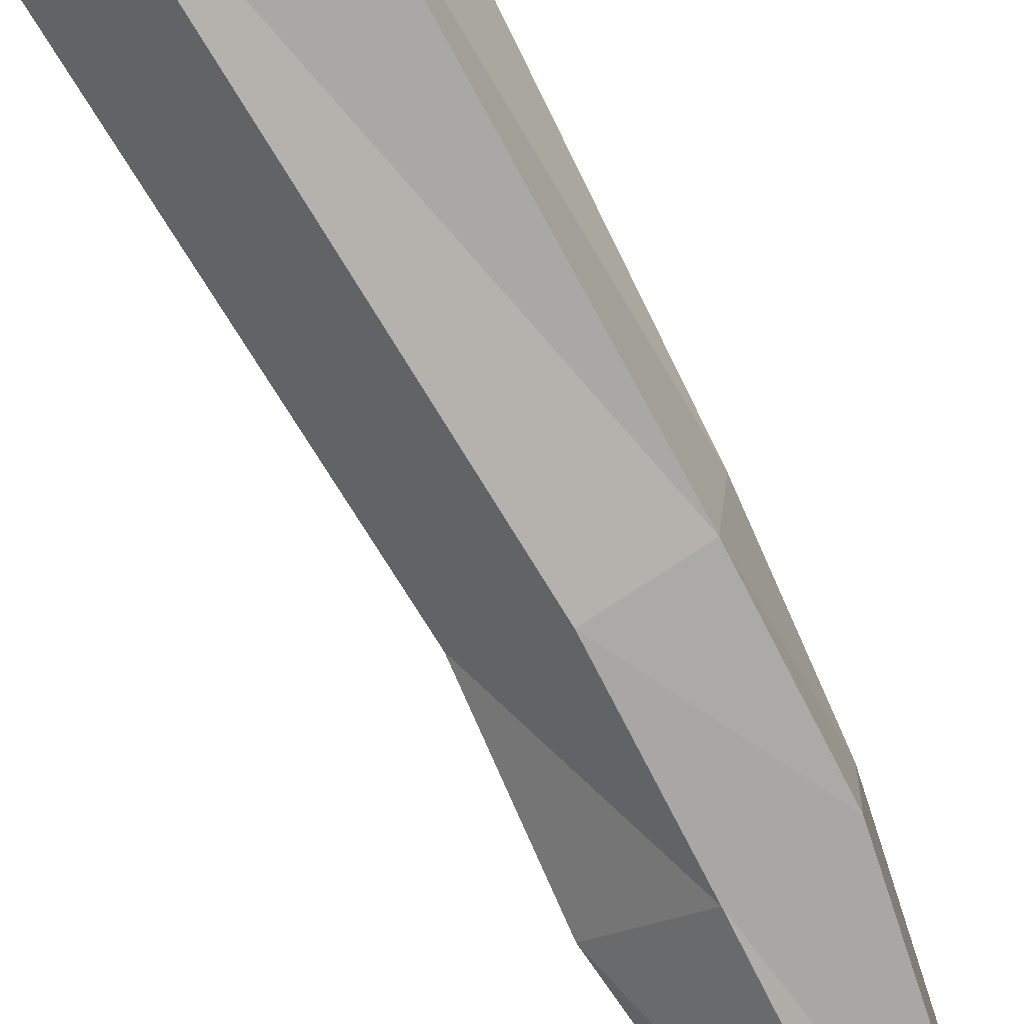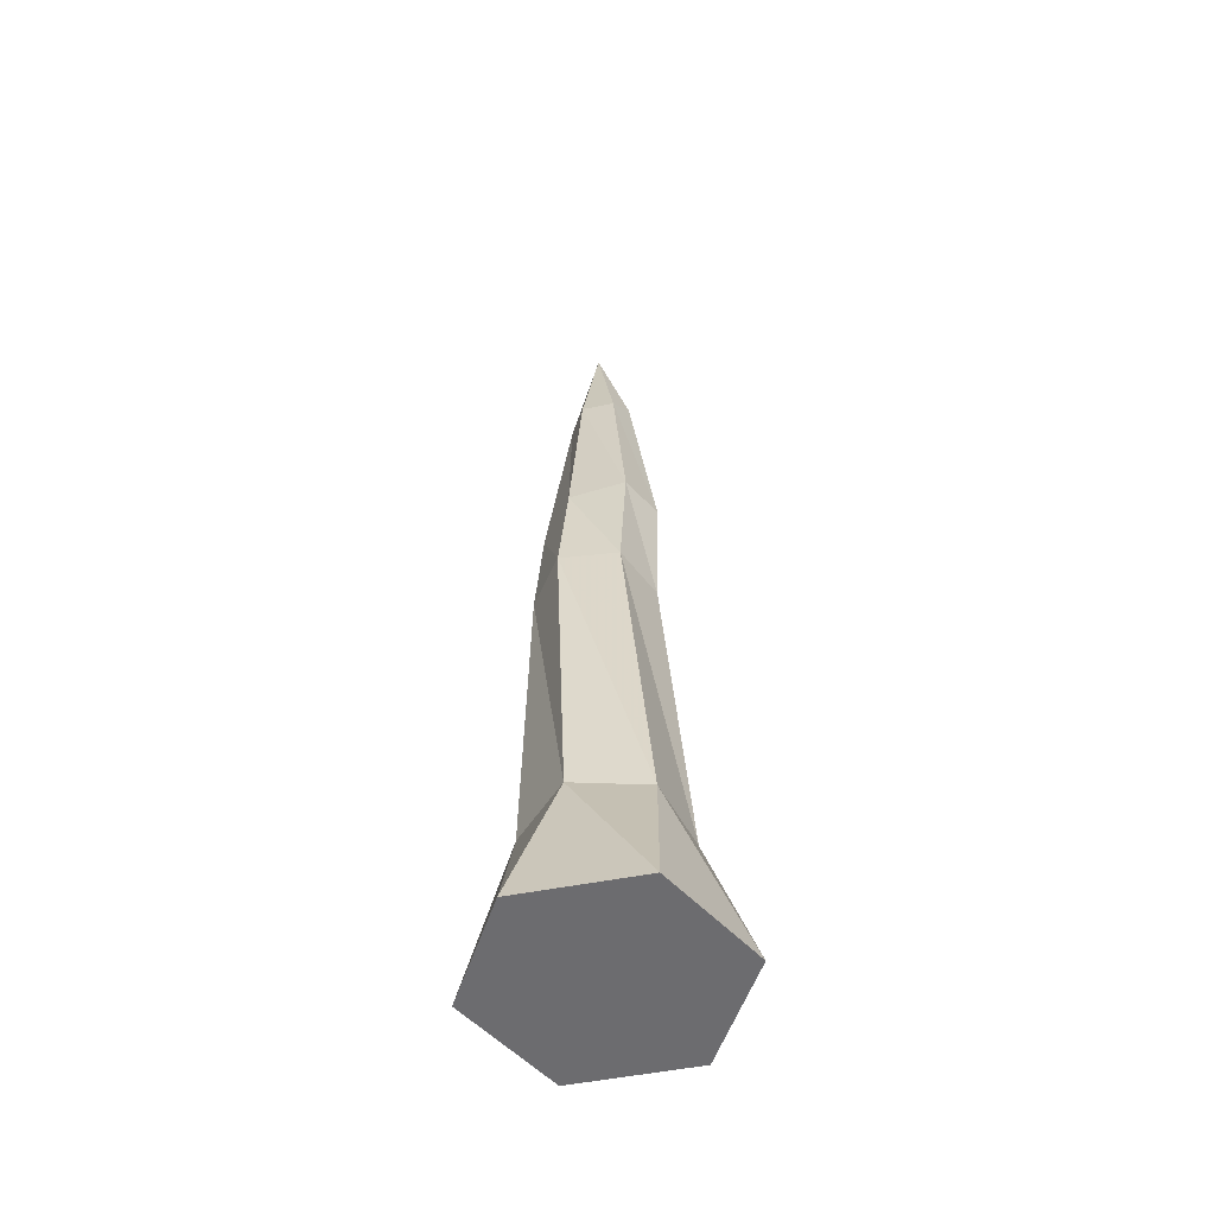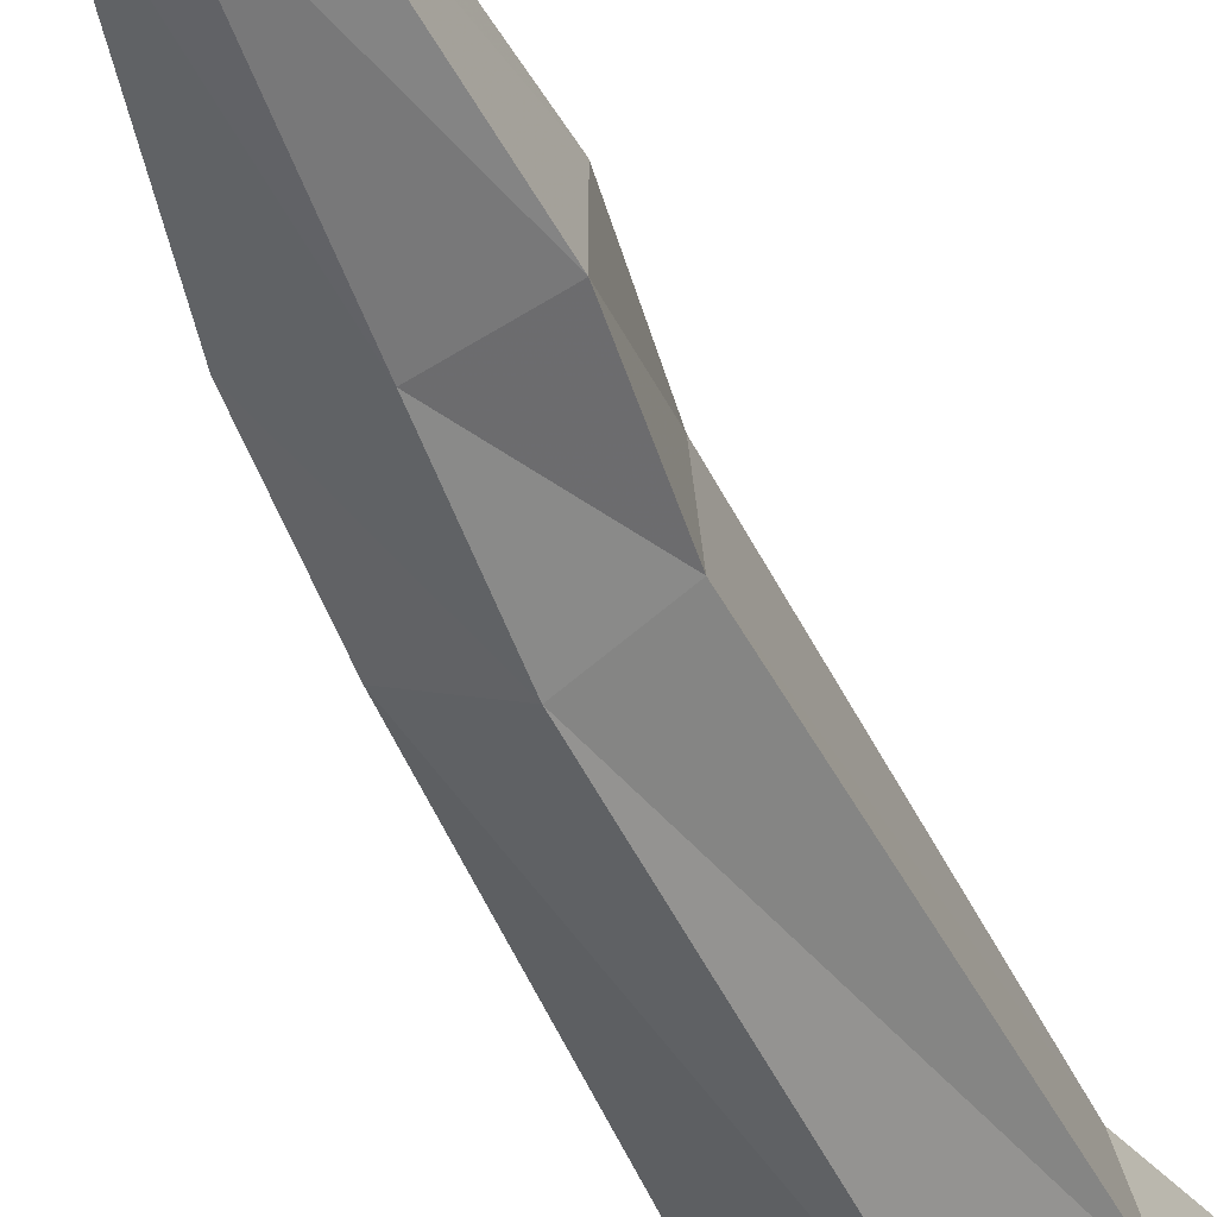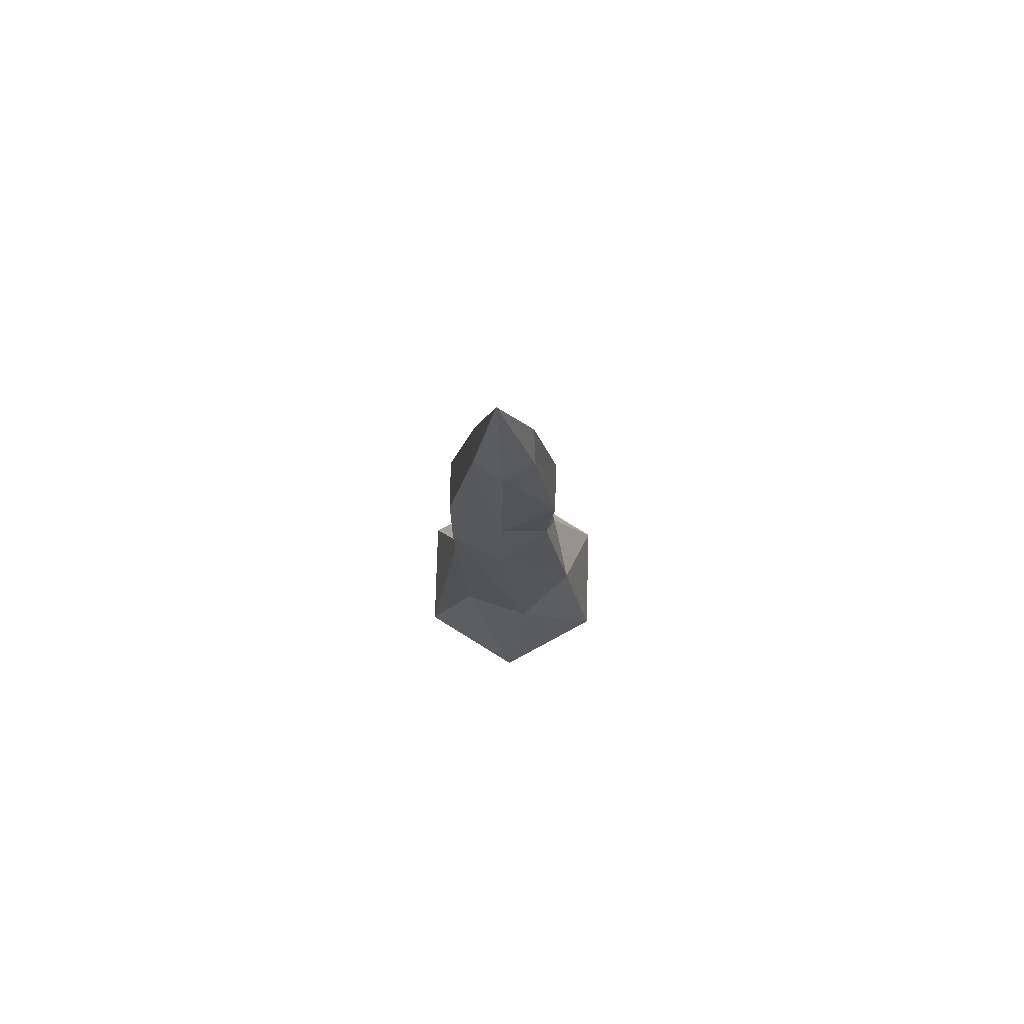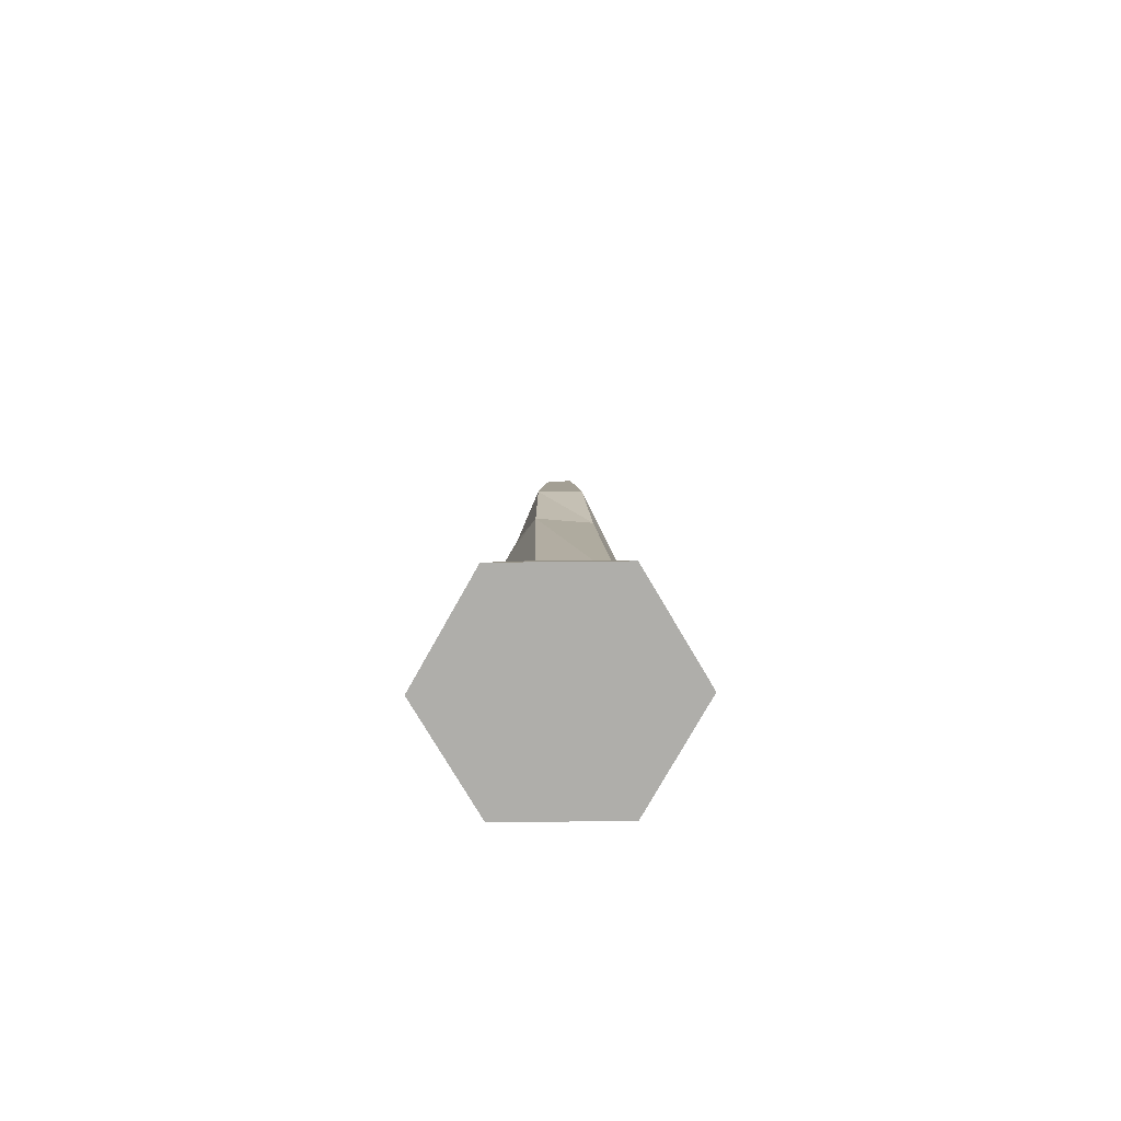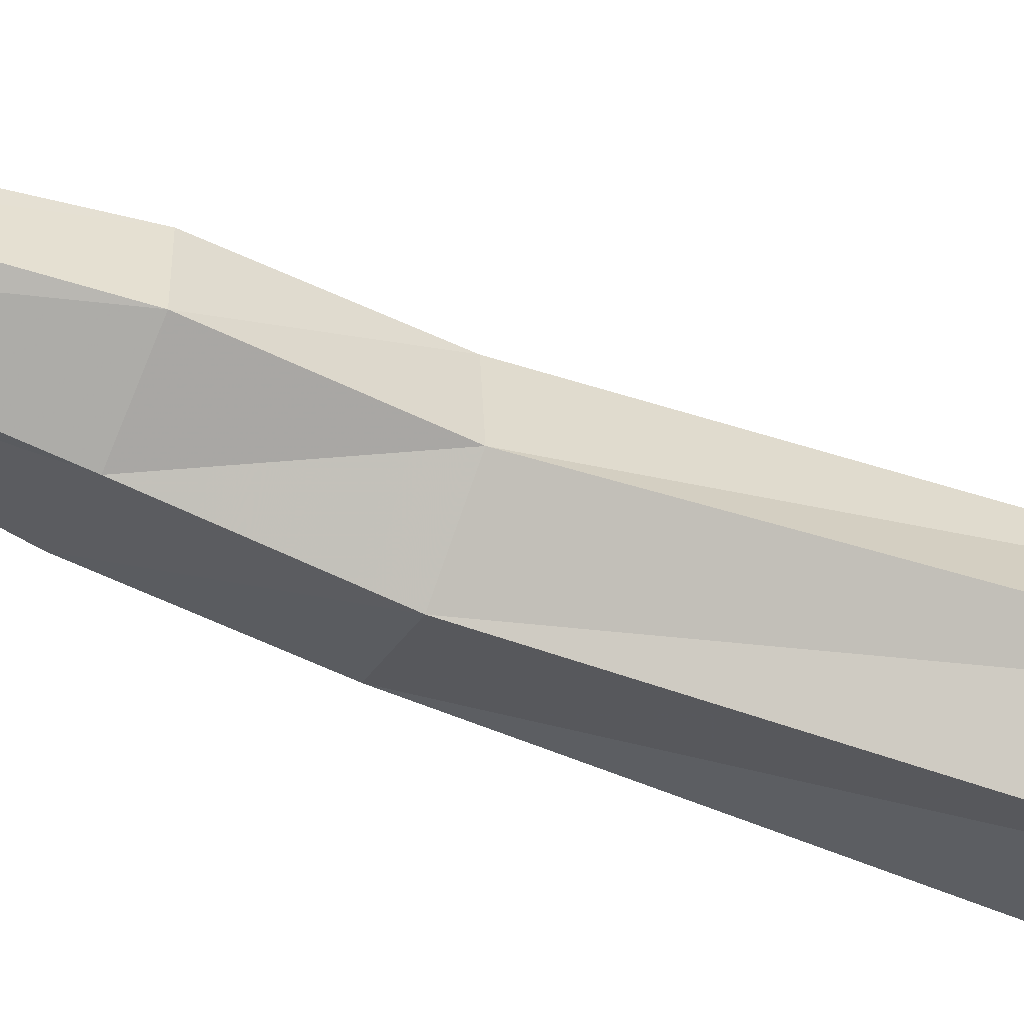
<metadata>
{"format":"obj","ext":"obj","renderer":"f3d","projection":"perspective","resolution":1024,"background":"white","views":[{"elev":-70.6,"azim":25.9,"up":"+Z"},{"elev":-53.8,"azim":-138.3,"up":"+Y"},{"elev":-44.6,"azim":-160.5,"up":"+Z"},{"elev":79.4,"azim":-178.3,"up":"+Y"},{"elev":-77.6,"azim":-89.4,"up":"+Y"},{"elev":-53.0,"azim":-114.4,"up":"+Z"}]}
</metadata>
<code>
o Object.1
v -0.05808 1.016 0.03406
v -0.06479 0.9519 -0.04631
v 0.03842 1.386 1.5e-05
v 0.1043 0.9519 0.04659
v -0.1305 0.4142 -0.06818
v 0.1043 0.9519 -0.04631
v 0.02648 0.4142 -0.1366
v 0.1834 0.4142 0.0686
v 0.01974 0.9519 -0.09276
v 0.02843 0.07841 -0.1709
v 0.199 0.07841 0.0712
v -0.05148 -0.938 -0.2087
v 0.2063 -0.938 0.05994
v -0.3019 -1.385 -0.1742
v -0.007607 -0.938 0.2088
v 0.3017 -1.385 0.1743
v 0.155 -0.938 -0.1488
v 0.3017 -1.385 -0.1742
v -0.3019 -1.385 0.1743
v -0.2066 -0.938 -0.05991
v -0.1553 -0.938 0.1488
v 0.04706 0.07161 0.1797
v 0.03257 0.9541 0.09471
v 0.03573 0.4028 0.1497
v 0.1834 0.4142 -0.06818
v -0.1305 0.4142 0.0686
v 0.1836 0.07841 -0.09909
v -0.1114 0.07841 -0.07246
v -0.09599 0.07841 0.09782
v -0.000145 -1.385 0.3485
v -0.000145 -1.385 -0.3485
f 6 3 4
f 4 25 6
f 6 25 7
f 6 7 9
f 9 7 5
f 9 5 2
f 2 3 9
f 1 3 2
f 2 26 1
f 1 26 24
f 1 24 23
f 4 8 25
f 25 10 7
f 9 3 6
f 24 22 11
f 24 11 8
f 23 24 8
f 23 8 4
f 8 11 27
f 8 27 25
f 25 27 10
f 27 12 10
f 10 12 20
f 10 20 28
f 7 10 28
f 28 20 21
f 28 21 29
f 5 28 29
f 5 29 26
f 26 29 22
f 29 15 22
f 29 21 15
f 21 30 15
f 15 30 16
f 15 16 13
f 22 15 13
f 13 16 18
f 13 18 17
f 11 13 17
f 17 18 31
f 17 31 12
f 12 31 14
f 30 14 31
f 30 19 14
f 20 14 19
f 16 31 18
f 16 30 31
f 21 19 30
f 20 19 21
f 12 14 20
f 27 17 12
f 11 17 27
f 22 13 11
f 4 3 23
f 7 28 5
f 2 5 26
f 26 22 24
f 23 3 1

</code>
